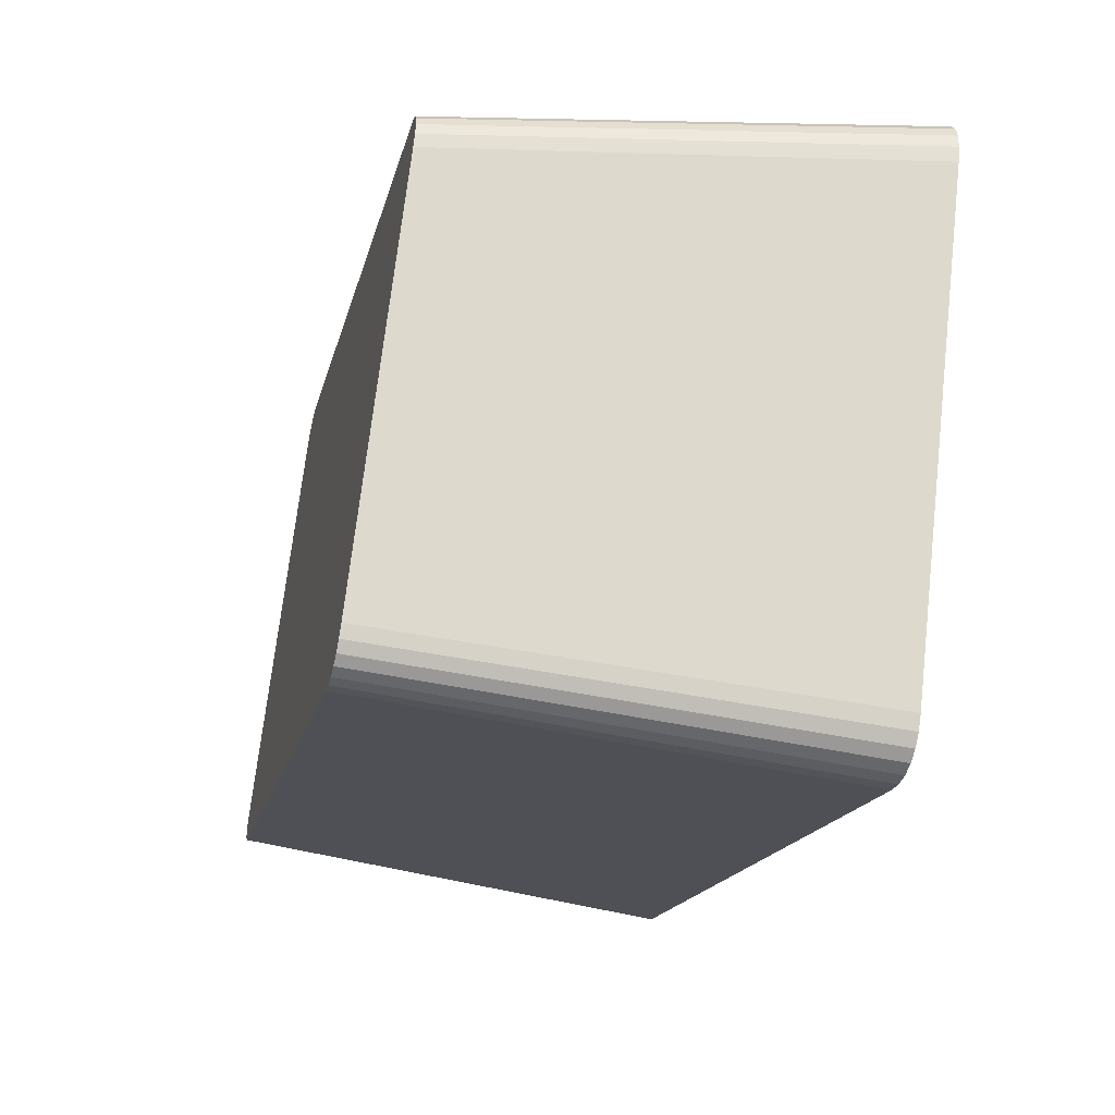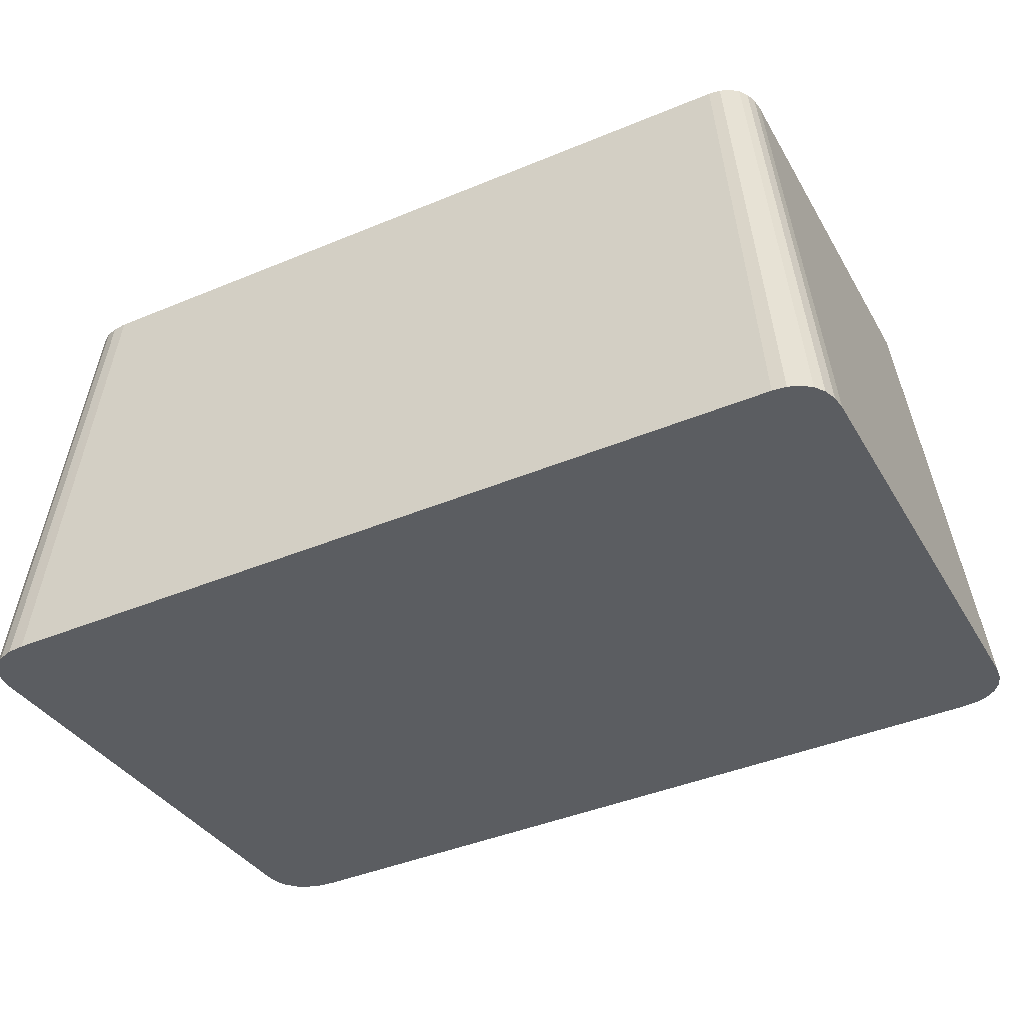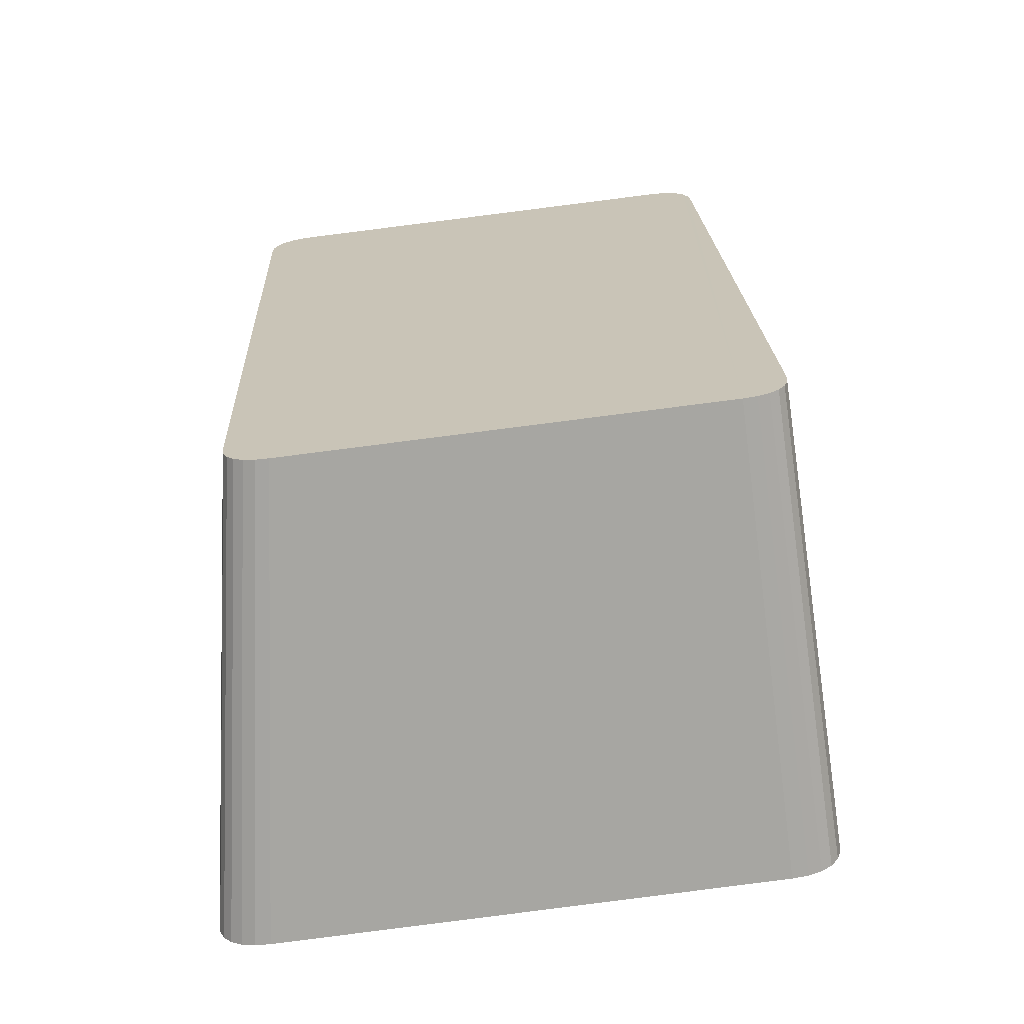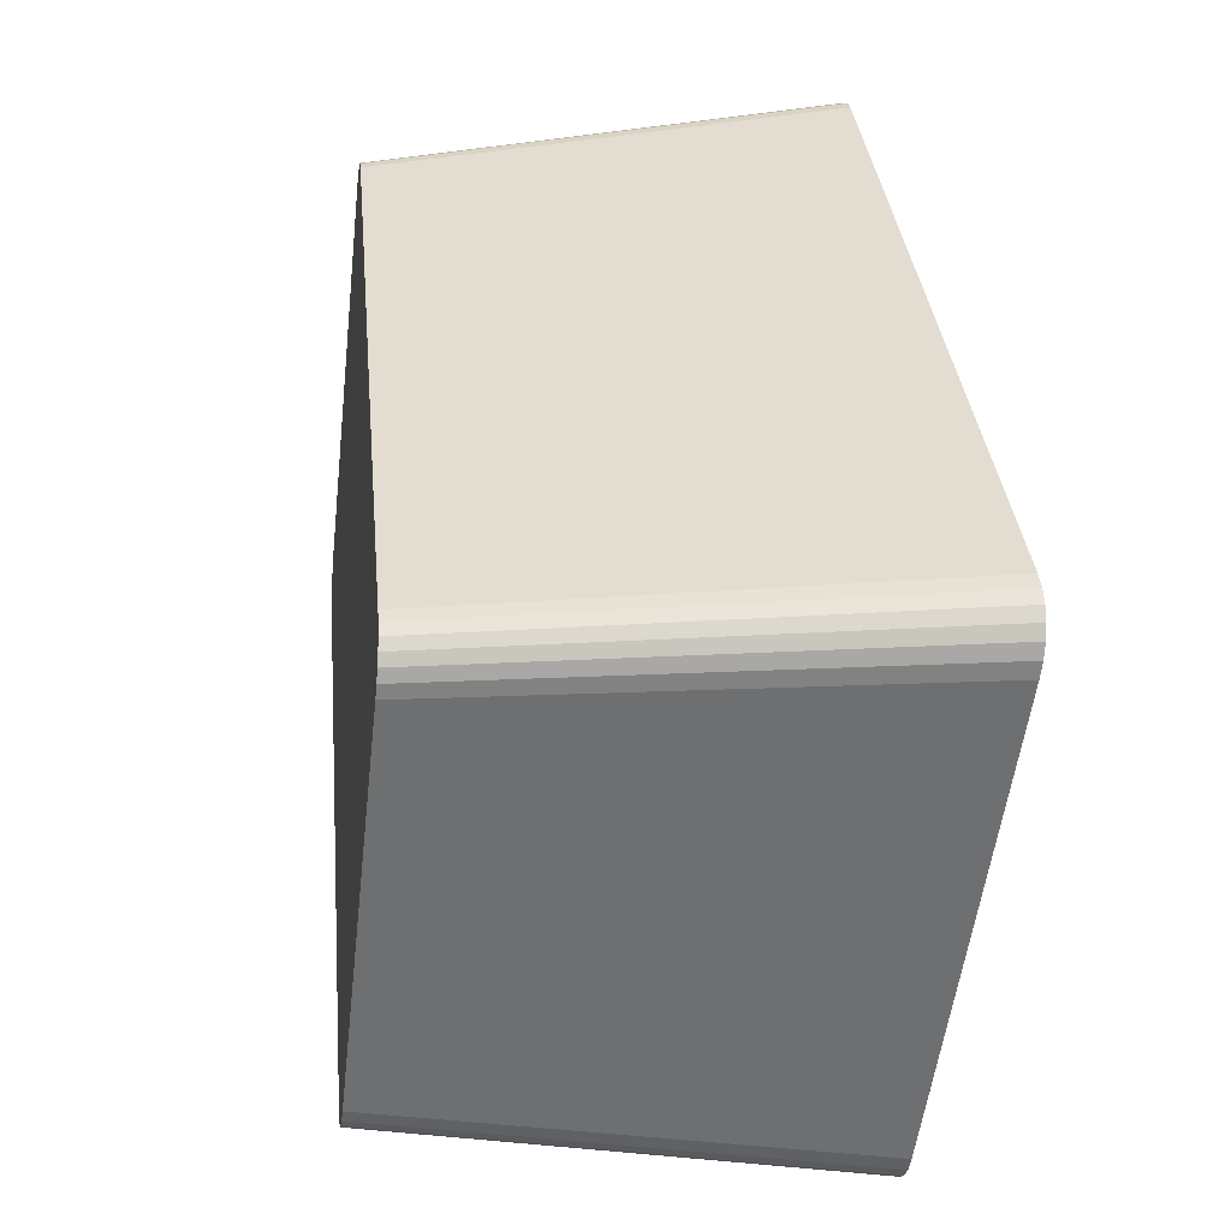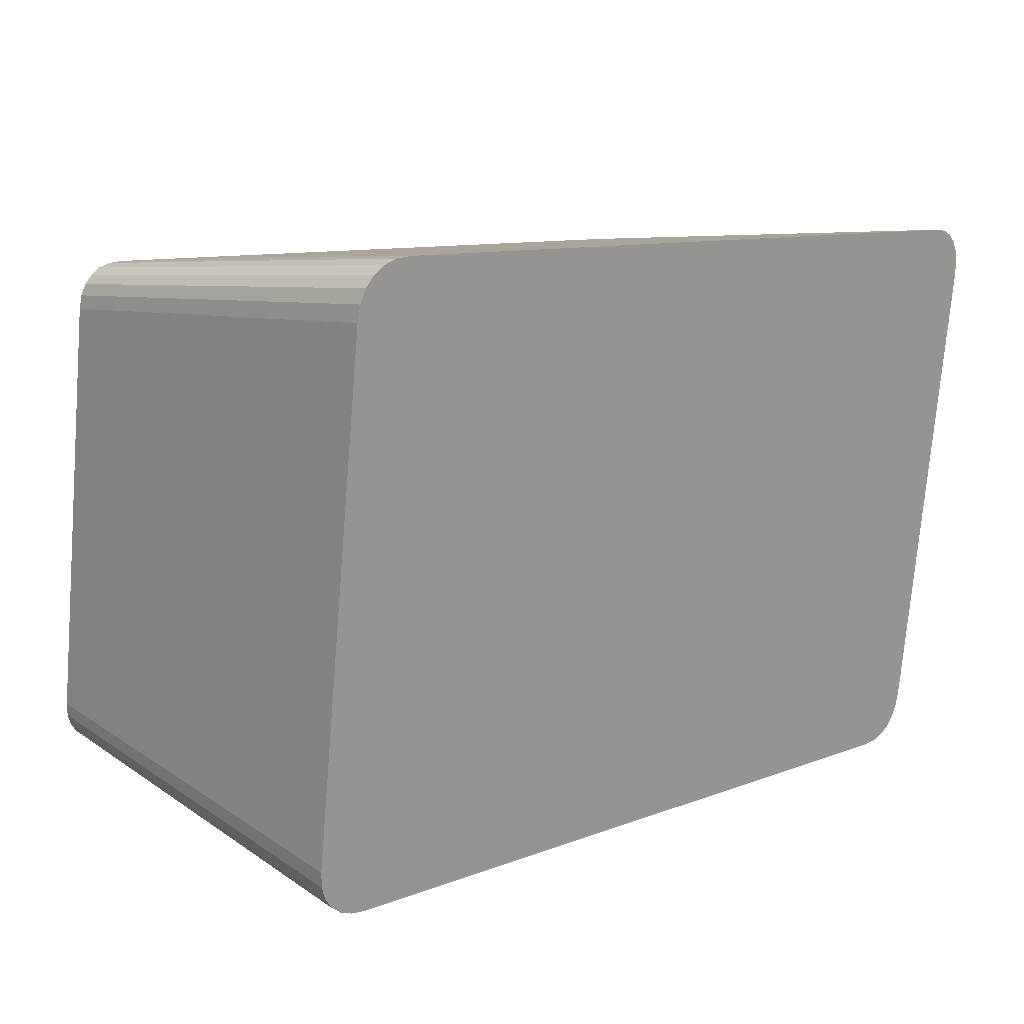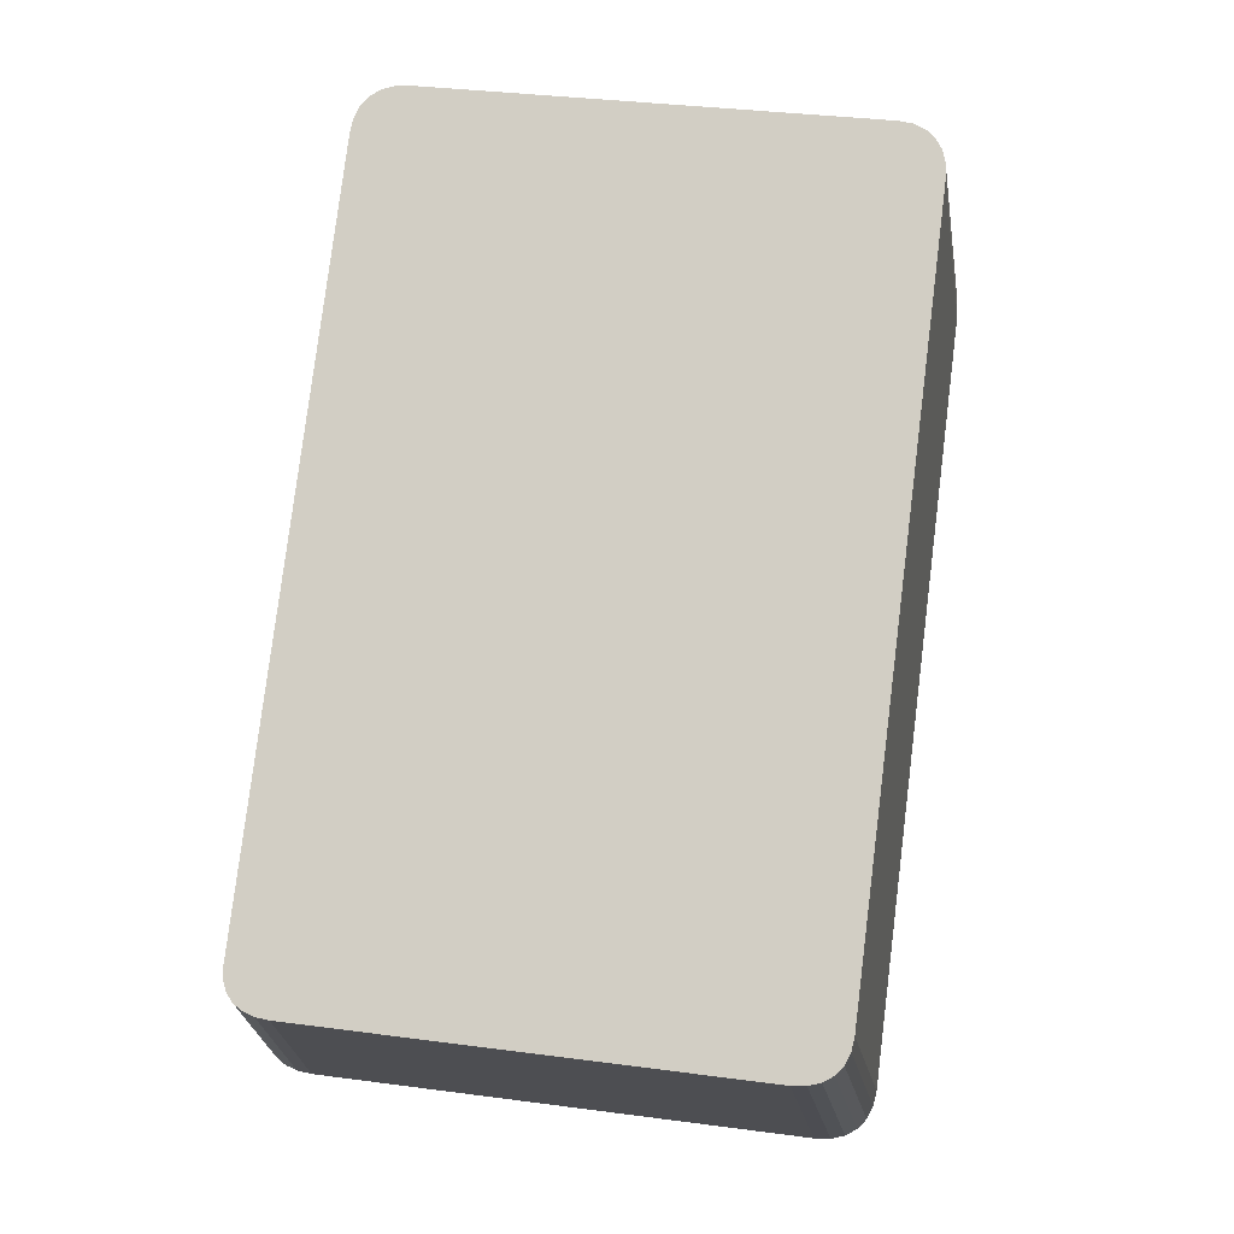
<metadata>
{"format":"obj","ext":"obj","renderer":"f3d","projection":"perspective","resolution":1024,"background":"white","views":[{"elev":-16.7,"azim":-102.3,"up":"+Z"},{"elev":-42.5,"azim":26.4,"up":"+Y"},{"elev":21.4,"azim":87.5,"up":"+Y"},{"elev":36.0,"azim":-95.6,"up":"+Z"},{"elev":9.8,"azim":-45.1,"up":"+Z"},{"elev":79.5,"azim":97.1,"up":"+Y"}]}
</metadata>
<code>
o mesh71/mesh71-geometry#mesh71-geometry
v -0.8403 0.05372 0.2002
v -0.843 0.001181 0.1925
v -0.8464 0.05372 0.2002
v -0.8342 0.001181 0.1925
v -0.8503 0.001181 0.1925
v -0.7608 0.0531 0.2054
v -0.8328 0.05372 0.2002
v -0.756 0.000454 0.1986
v -0.848 0.0537 0.2003
v -0.8247 0.001181 0.1925
v -0.8521 0.00116 0.1927
v -0.8247 0.05372 0.2002
v -0.8494 0.05364 0.2008
v -0.7776 0.001181 0.1925
v -0.8537 0.001096 0.1932
v -0.7791 0.05372 0.2002
v -0.8505 0.05356 0.2015
v -0.7689 0.001181 0.1925
v -0.855 0.000995 0.1941
v -0.7718 0.05372 0.2002
v -0.8513 0.05344 0.2025
v -0.7619 0.001181 0.1925
v -0.856 0.000856 0.1952
v -0.7658 0.05372 0.2002
v -0.8518 0.05329 0.2038
v -0.7562 0.000664 0.1969
v -0.8566 0.000684 0.1967
v -0.761 0.05328 0.2039
v -0.8519 0.05312 0.2052
v -0.7602 0.001159 0.1927
v -0.8568 0.000481 0.1984
v -0.7644 0.0537 0.2004
v -0.8519 0.05235 0.2117
v -0.7567 0.000843 0.1954
v -0.7614 0.05343 0.2026
v -0.8568 -0.00043 0.2061
v -0.756 -0.000467 0.2064
v -0.7608 0.05232 0.212
v -0.7587 0.001093 0.1932
v -0.7631 0.05364 0.2008
v -0.8519 0.05139 0.2199
v -0.7576 0.000987 0.1941
v -0.7621 0.05355 0.2016
v -0.8568 -0.00157 0.2157
v -0.756 -0.001613 0.2161
v -0.8519 0.05032 0.2289
v -0.8568 -0.002825 0.2263
v -0.7608 0.05135 0.2202
v -0.8431 -0.006877 0.2606
v -0.8519 0.04926 0.2379
v -0.8568 -0.004083 0.237
v -0.8404 0.04689 0.2579
v -0.756 -0.00287 0.2267
v -0.8341 -0.006877 0.2606
v -0.8505 -0.006877 0.2606
v -0.8519 0.04828 0.2461
v -0.8568 -0.005229 0.2467
v -0.8466 0.04689 0.2579
v -0.8327 0.04689 0.2579
v -0.7608 0.05028 0.2292
v -0.8523 -0.006854 0.2604
v -0.8519 0.0475 0.2527
v -0.8568 -0.006149 0.2544
v -0.8482 0.04691 0.2577
v -0.756 -0.004126 0.2373
v -0.8243 -0.006877 0.2606
v -0.8244 0.04689 0.2579
v -0.8538 -0.006788 0.2598
v -0.8518 0.04732 0.2542
v -0.8566 -0.00636 0.2562
v -0.8495 0.04696 0.2573
v -0.7608 0.04922 0.2382
v -0.8551 -0.006682 0.2589
v -0.8513 0.04717 0.2555
v -0.856 -0.006539 0.2577
v -0.8505 0.04705 0.2565
v -0.756 -0.005265 0.247
v -0.777 -0.006877 0.2606
v -0.7786 0.04689 0.2579
v -0.7608 0.04825 0.2464
v -0.756 -0.006176 0.2547
v -0.7682 -0.006877 0.2606
v -0.7712 0.04689 0.2579
v -0.7608 0.04748 0.2529
v -0.7561 -0.006379 0.2564
v -0.7612 -0.006877 0.2606
v -0.7652 0.04689 0.2579
v -0.7609 0.04731 0.2543
v -0.7566 -0.006551 0.2578
v -0.7639 0.04691 0.2577
v -0.7613 0.04716 0.2556
v -0.7597 -0.006855 0.2604
v -0.7574 -0.00669 0.259
v -0.762 0.04705 0.2565
v -0.7629 0.04696 0.2573
v -0.7584 -0.006792 0.2599
f 1 2 3
f 1 4 2
f 3 2 5
f 7 4 1
f 8 2 4
f 8 5 2
f 3 5 9
f 7 10 4
f 8 4 10
f 8 11 5
f 9 5 11
f 12 10 7
f 8 10 14
f 8 15 11
f 9 11 13
f 12 14 10
f 8 14 18
f 8 19 15
f 13 11 15
f 16 14 12
f 13 15 17
f 16 18 14
f 8 18 22
f 8 23 19
f 17 15 19
f 20 18 16
f 19 21 17
f 20 22 18
f 8 22 26
f 8 27 23
f 19 23 21
f 24 22 20
f 23 25 21
f 26 22 30
f 26 28 8
f 8 31 27
f 23 27 25
f 8 28 6
f 24 30 22
f 27 29 25
f 26 30 34
f 26 35 28
f 8 36 31
f 27 31 29
f 8 6 37
f 24 32 30
f 31 33 29
f 34 30 39
f 34 35 26
f 37 36 8
f 31 36 33
f 6 38 37
f 32 39 30
f 34 39 42
f 34 43 35
f 37 44 36
f 36 41 33
f 37 38 45
f 32 40 39
f 40 42 39
f 42 43 34
f 37 47 44
f 36 44 41
f 38 48 45
f 45 49 37
f 40 43 42
f 44 46 41
f 37 51 47
f 44 47 46
f 45 48 53
f 45 54 49
f 37 49 55
f 47 50 46
f 37 57 51
f 47 51 50
f 48 60 53
f 53 54 45
f 59 49 54
f 52 55 49
f 37 55 61
f 51 56 50
f 37 63 57
f 51 57 56
f 58 55 52
f 52 49 59
f 53 60 65
f 53 66 54
f 59 54 67
f 58 61 55
f 37 61 68
f 56 57 62
f 37 70 63
f 57 63 62
f 64 61 58
f 60 72 65
f 65 66 53
f 67 54 66
f 64 68 61
f 37 68 73
f 62 63 69
f 37 75 70
f 69 63 70
f 71 68 64
f 65 72 77
f 65 78 66
f 67 66 79
f 71 73 68
f 37 73 75
f 69 70 74
f 74 70 75
f 76 73 71
f 72 80 77
f 77 78 65
f 79 66 78
f 76 75 73
f 74 75 76
f 80 81 77
f 77 82 78
f 79 78 83
f 80 84 81
f 81 82 77
f 83 78 82
f 84 85 81
f 81 86 82
f 83 82 87
f 84 88 85
f 81 85 86
f 87 82 86
f 88 89 85
f 85 89 86
f 90 87 86
f 88 91 89
f 89 92 86
f 90 86 92
f 91 93 89
f 89 93 92
f 95 90 92
f 91 94 93
f 93 96 92
f 95 92 96
f 94 96 93
f 94 95 96
f 3 2 1
f 2 4 1
f 5 2 3
f 3 1 6
f 1 4 7
f 4 2 8
f 2 5 8
f 9 5 3
f 1 7 6
f 9 3 6
f 4 10 7
f 10 4 8
f 5 11 8
f 11 5 9
f 7 12 6
f 13 9 6
f 7 10 12
f 14 10 8
f 11 15 8
f 13 11 9
f 12 16 6
f 17 13 6
f 10 14 12
f 18 14 8
f 15 19 8
f 15 11 13
f 16 20 6
f 12 14 16
f 17 15 13
f 21 17 6
f 14 18 16
f 22 18 8
f 19 23 8
f 19 15 17
f 20 24 6
f 16 18 20
f 17 21 19
f 25 21 6
f 18 22 20
f 26 22 8
f 23 27 8
f 21 23 19
f 24 28 6
f 20 22 24
f 21 25 23
f 29 25 6
f 30 22 26
f 8 28 26
f 27 31 8
f 25 27 23
f 6 28 8
f 24 32 28
f 22 30 24
f 25 29 27
f 33 29 6
f 34 30 26
f 28 35 26
f 31 36 8
f 29 31 27
f 37 6 8
f 32 35 28
f 30 32 24
f 29 33 31
f 38 33 6
f 39 30 34
f 26 35 34
f 8 36 37
f 33 36 31
f 37 38 6
f 32 40 35
f 30 39 32
f 41 33 38
f 42 39 34
f 35 43 34
f 36 44 37
f 33 41 36
f 45 38 37
f 40 43 35
f 39 40 32
f 46 41 38
f 39 42 40
f 34 43 42
f 44 47 37
f 41 44 36
f 45 48 38
f 37 49 45
f 42 43 40
f 41 46 44
f 50 46 38
f 47 51 37
f 46 47 44
f 48 52 38
f 53 48 45
f 49 54 45
f 55 49 37
f 46 50 47
f 56 50 38
f 51 57 37
f 50 51 47
f 52 58 38
f 59 52 48
f 53 60 48
f 45 54 53
f 54 49 59
f 49 55 52
f 61 55 37
f 50 56 51
f 62 56 38
f 57 63 37
f 56 57 51
f 58 64 38
f 52 55 58
f 59 49 52
f 60 59 48
f 65 60 53
f 54 66 53
f 67 54 59
f 55 61 58
f 68 61 37
f 62 57 56
f 69 62 38
f 63 70 37
f 62 63 57
f 64 71 38
f 58 61 64
f 67 59 60
f 65 72 60
f 53 66 65
f 66 54 67
f 61 68 64
f 73 68 37
f 69 63 62
f 74 69 38
f 70 75 37
f 70 63 69
f 71 76 38
f 64 68 71
f 72 67 60
f 77 72 65
f 66 78 65
f 79 66 67
f 68 73 71
f 75 73 37
f 74 70 69
f 76 74 38
f 75 70 74
f 71 73 76
f 79 67 72
f 77 80 72
f 65 78 77
f 78 66 79
f 73 75 76
f 76 75 74
f 80 79 72
f 77 81 80
f 78 82 77
f 83 78 79
f 83 79 80
f 81 84 80
f 77 82 81
f 82 78 83
f 84 83 80
f 81 85 84
f 82 86 81
f 87 82 83
f 87 83 84
f 85 88 84
f 86 85 81
f 86 82 87
f 88 87 84
f 85 89 88
f 86 89 85
f 86 87 90
f 91 87 88
f 89 91 88
f 86 92 89
f 90 87 91
f 92 86 90
f 89 93 91
f 92 93 89
f 94 90 91
f 92 90 95
f 93 94 91
f 92 96 93
f 95 90 94
f 96 92 95
f 93 96 94
f 96 95 94
f 6 1 3
f 6 7 1
f 6 3 9
f 6 12 7
f 6 9 13
f 6 16 12
f 6 13 17
f 6 20 16
f 6 17 21
f 6 24 20
f 6 21 25
f 6 28 24
f 6 25 29
f 28 32 24
f 6 29 33
f 28 35 32
f 6 33 38
f 35 40 32
f 38 33 41
f 35 43 40
f 38 41 46
f 38 46 50
f 38 52 48
f 38 50 56
f 38 58 52
f 48 52 59
f 38 56 62
f 38 64 58
f 48 59 60
f 38 62 69
f 38 71 64
f 60 59 67
f 38 69 74
f 38 76 71
f 60 67 72
f 38 74 76
f 72 67 79
f 72 79 80
f 80 79 83
f 80 83 84
f 84 83 87
f 84 87 88
f 88 87 91
f 91 87 90
f 91 90 94
f 94 90 95

</code>
